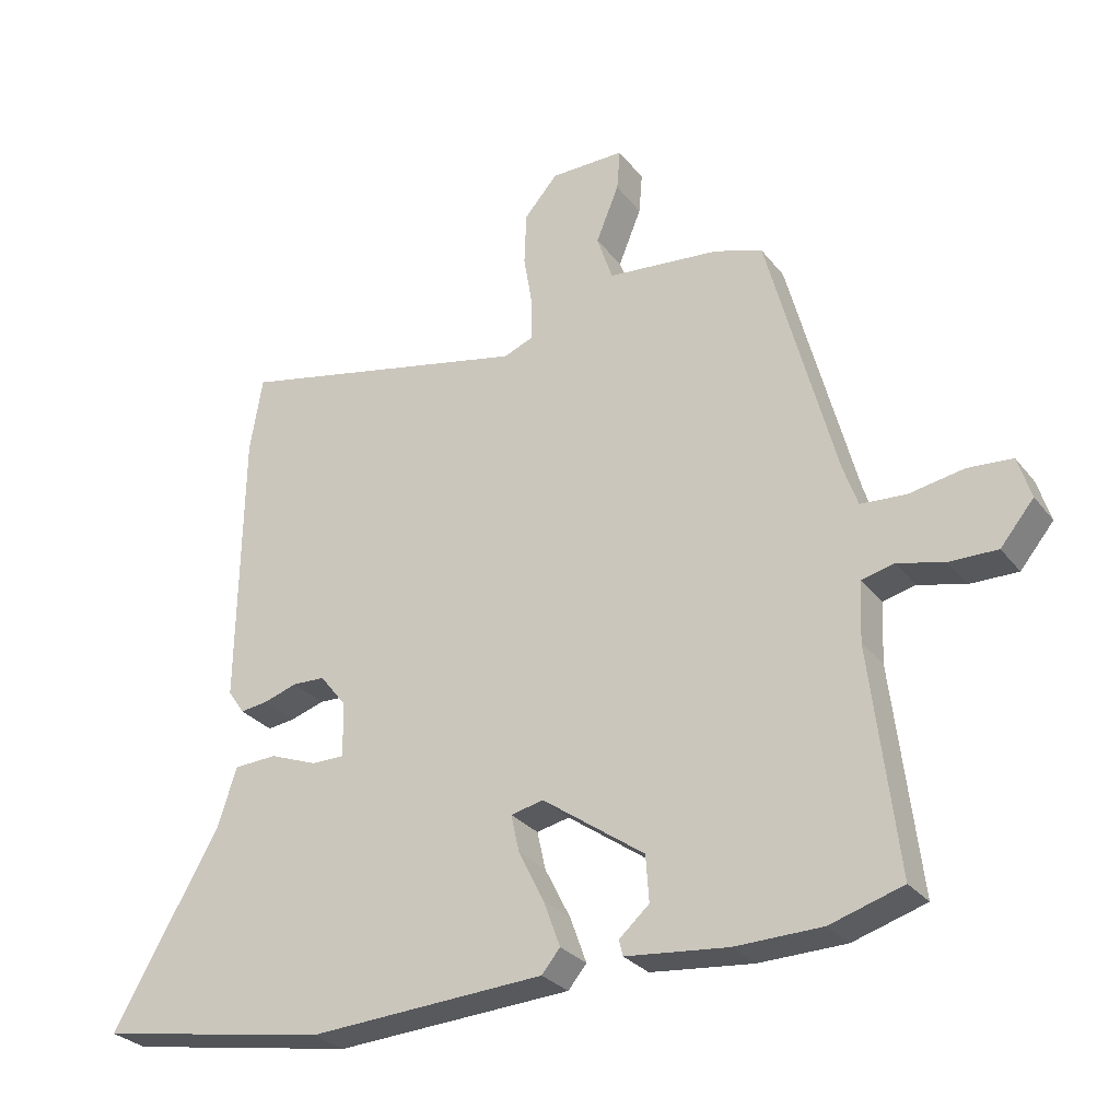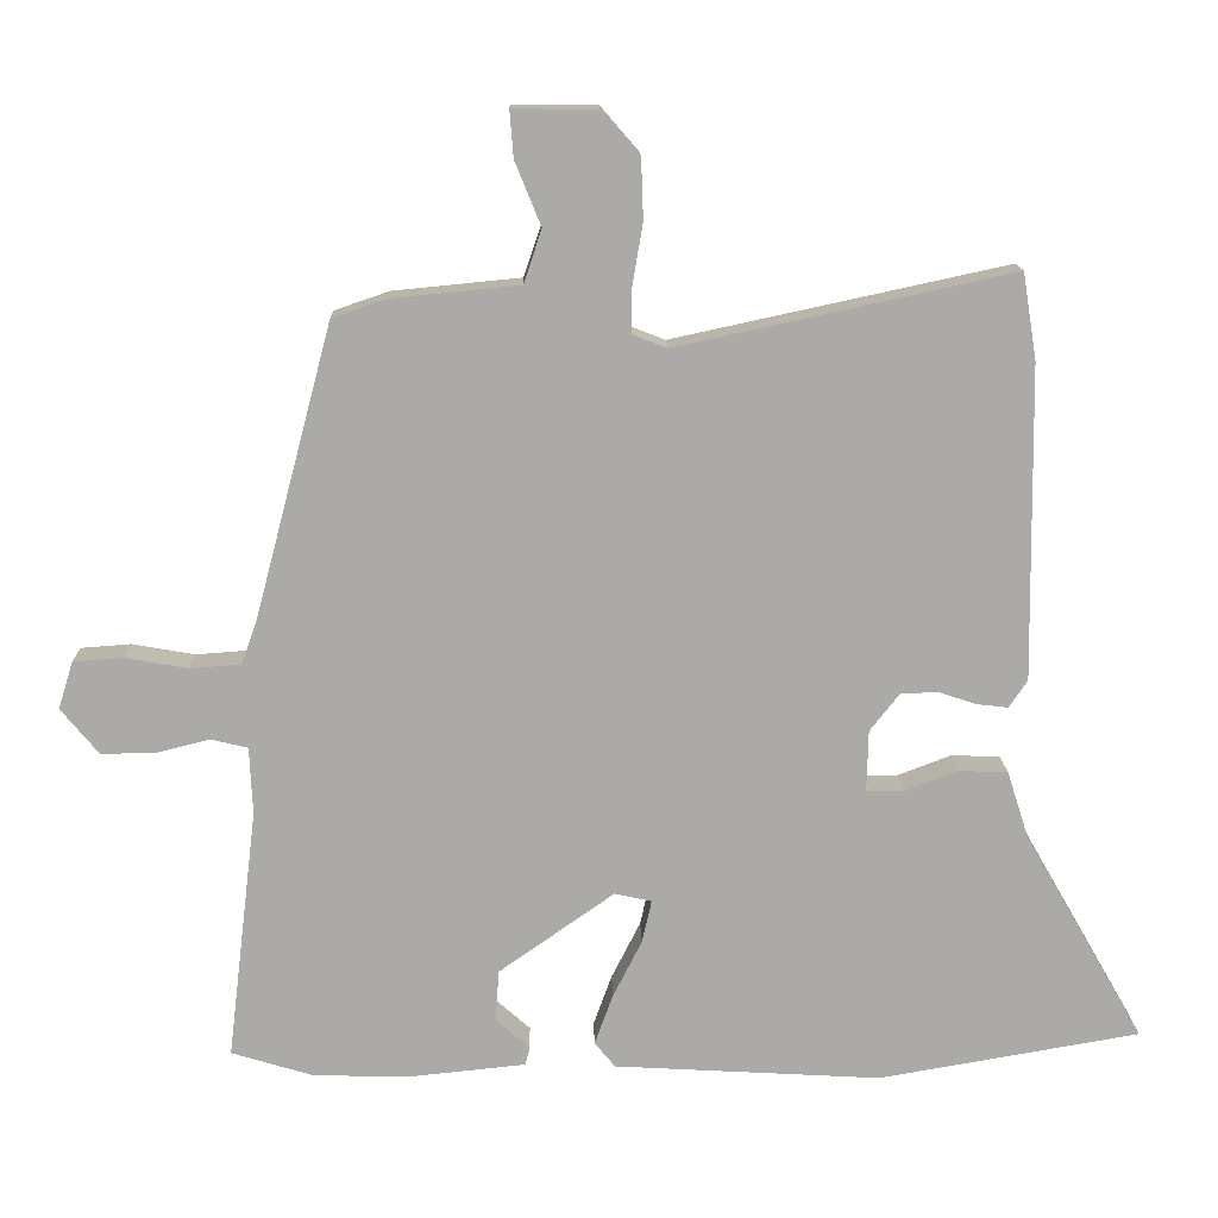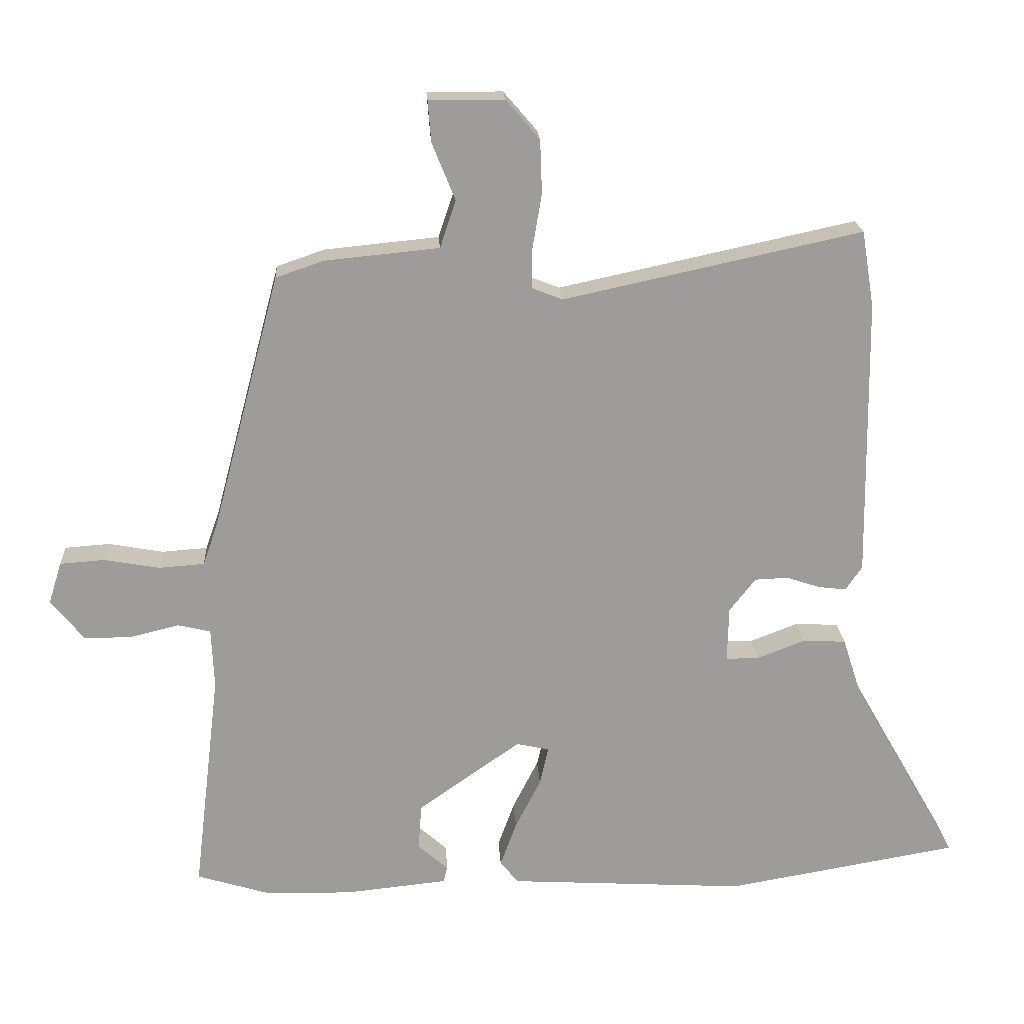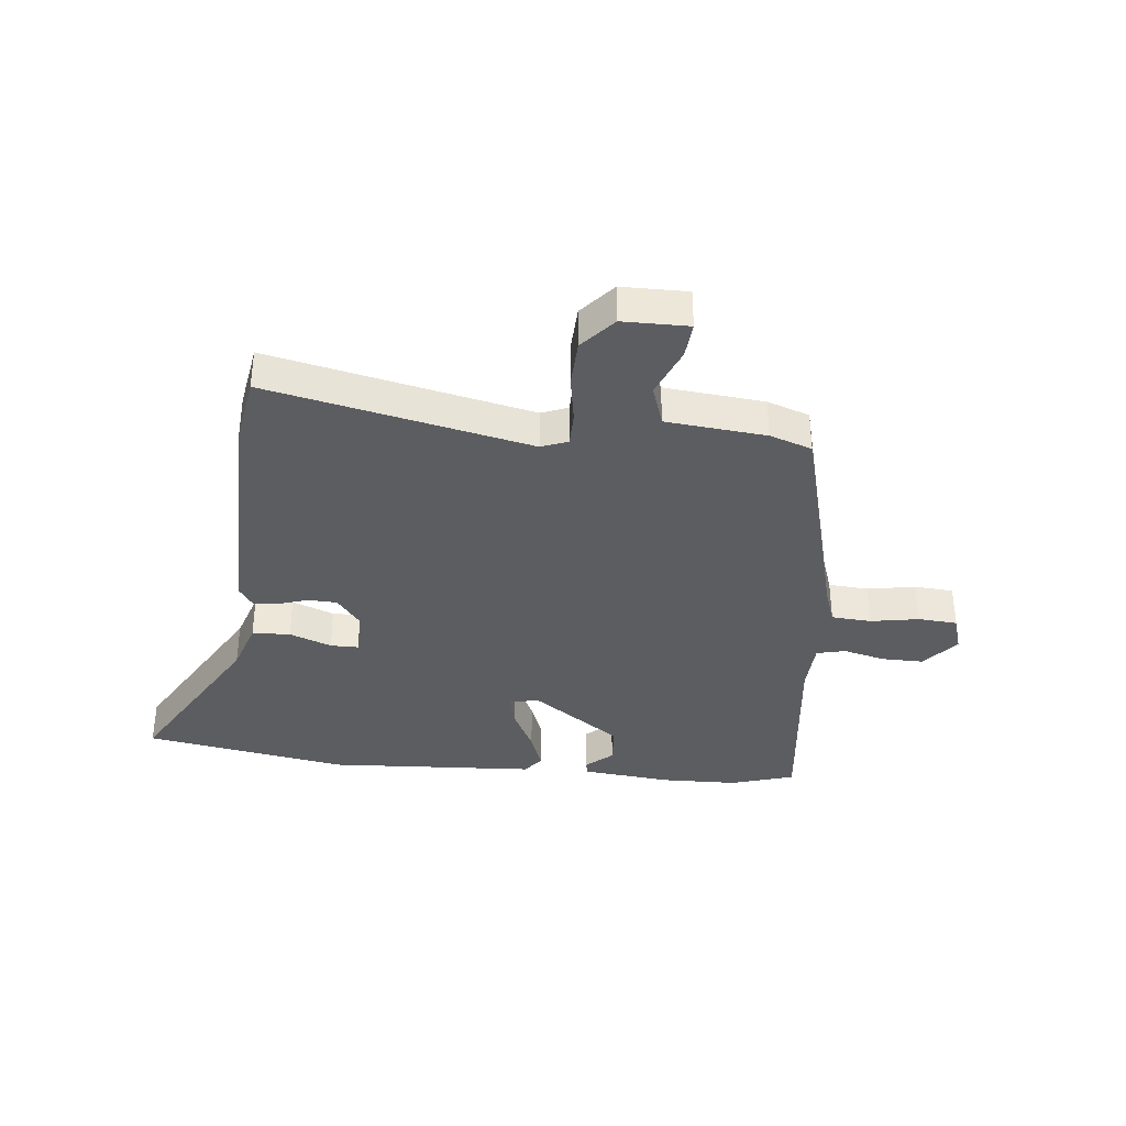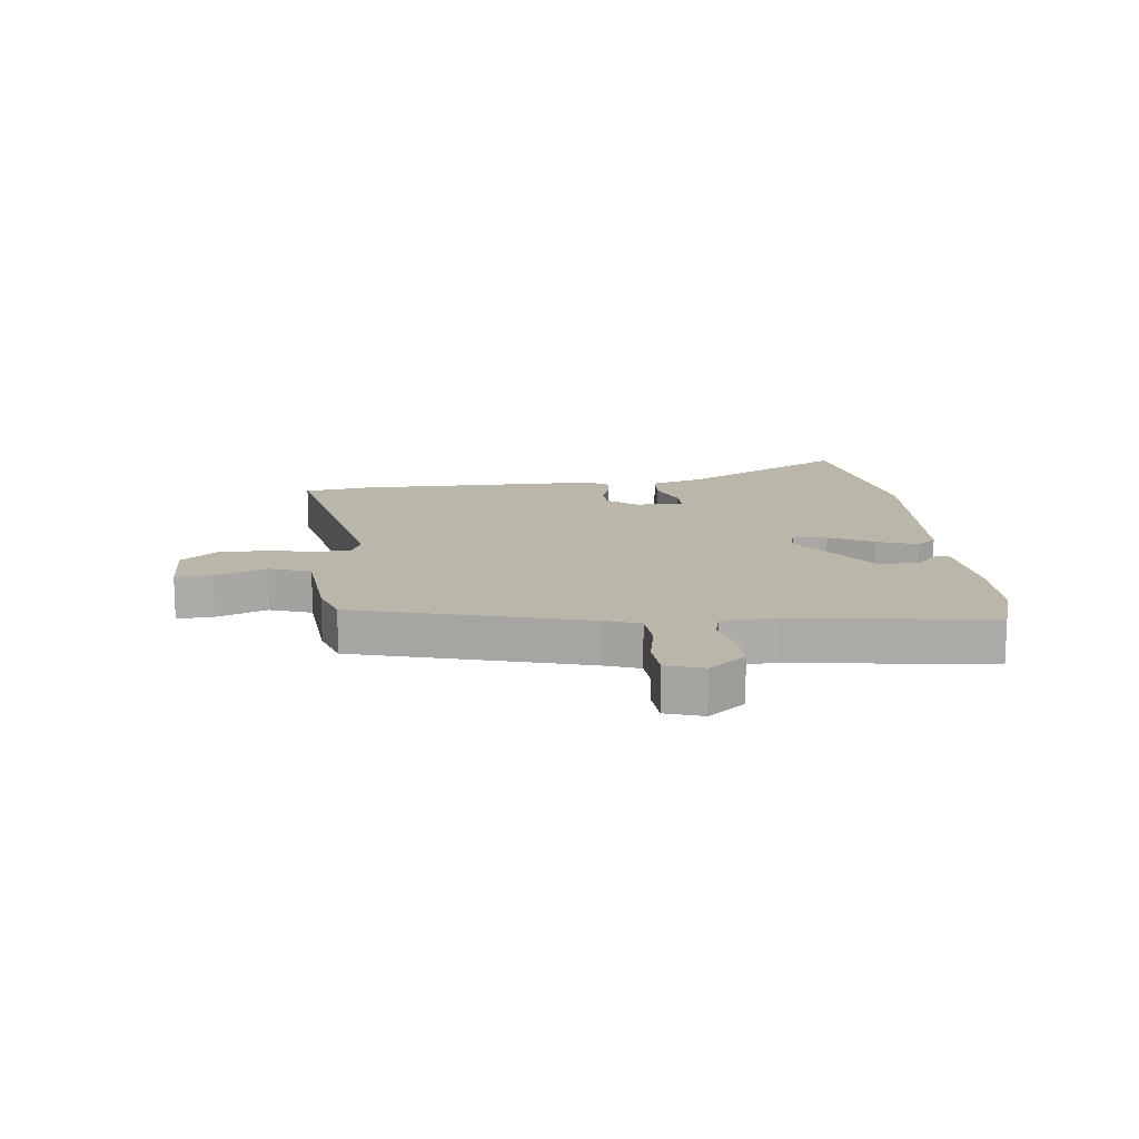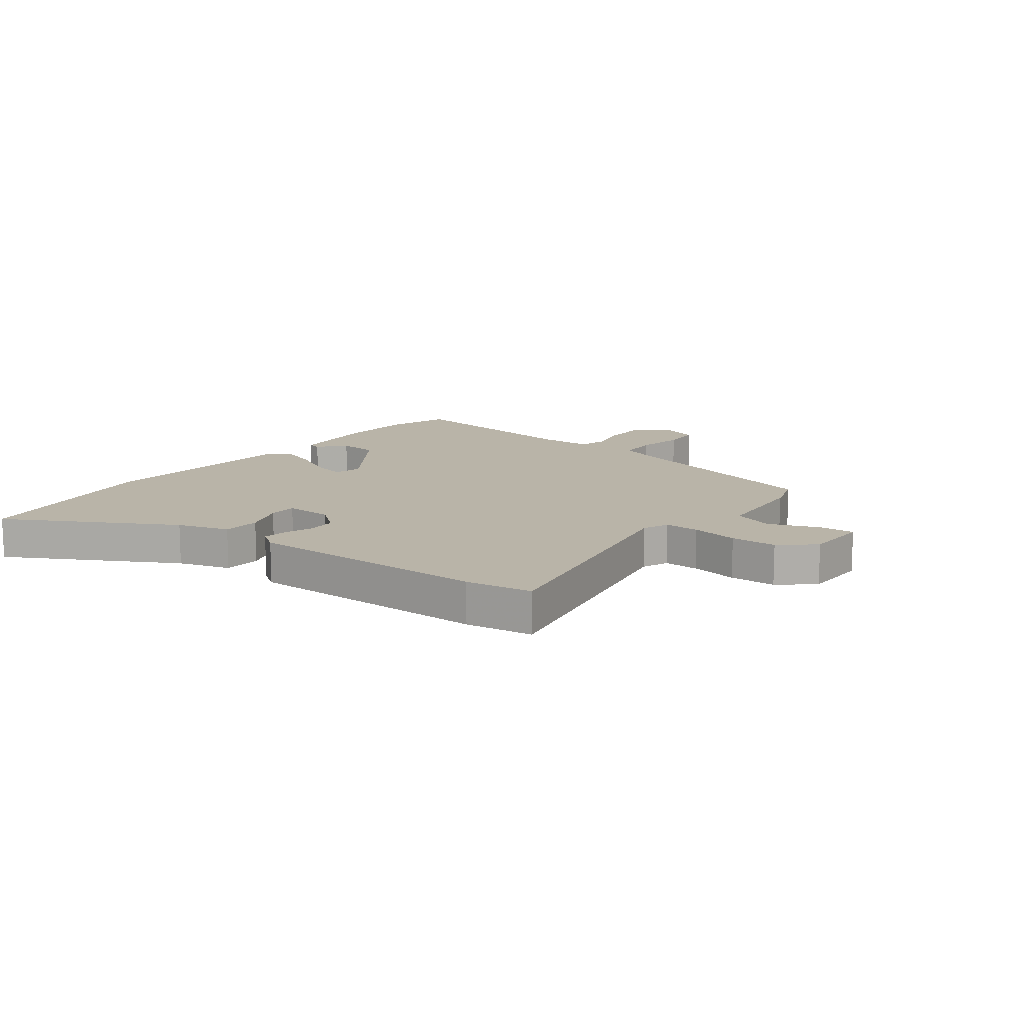
<metadata>
{"format":"obj","ext":"obj","renderer":"f3d","projection":"perspective","resolution":1024,"background":"white","views":[{"elev":-28.5,"azim":30.2,"up":"+Z"},{"elev":14.3,"azim":178.6,"up":"+Z"},{"elev":20.0,"azim":176.7,"up":"+Z"},{"elev":-36.3,"azim":-6.0,"up":"+Y"},{"elev":14.0,"azim":84.3,"up":"+Y"},{"elev":13.1,"azim":-52.1,"up":"+Y"}]}
</metadata>
<code>
v 0.553 0.07 -0.484
v 0.442 0.07 -0.518
v 0.31 0.07 -0.521
v 0.154 0.07 -0.505
v 0.148 0.07 -0.481
v 0.194 0.07 -0.44
v 0.189 0.07 -0.37
v 0.033 0.07 -0.26
v -0.017 0.07 -0.271
v -0.004 0.07 -0.329
v 0.035 0.07 -0.406
v 0.06 0.07 -0.475
v 0.032 0.07 -0.509
v -0.329 0.07 -0.53
v -0.683 0.07 -0.469
v -0.52 0.07 -0.184
v -0.491 0.07 -0.094
v -0.425 0.07 -0.091
v -0.352 0.07 -0.119
v -0.302 0.07 -0.119
v -0.304 0.07 -0.035
v -0.344 0.07 0.016
v -0.394 0.07 0.018
v -0.446 0.07 0.001
v -0.488 0.07 -0.004
v -0.513 0.07 0.033
v -0.507 0.07 0.459
v -0.488 0.07 0.575
v -0.035 0.07 0.477
v 0.011 0.07 0.495
v 0.011 0.07 0.556
v -0.003 0.07 0.639
v 0 0.07 0.72
v 0.051 0.07 0.779
v 0.165 0.07 0.78
v 0.16 0.07 0.717
v 0.125 0.07 0.631
v 0.149 0.07 0.559
v 0.322 0.07 0.542
v 0.395 0.07 0.517
v 0.499 0.07 0.125
v 0.521 0.07 0.062
v 0.59 0.07 0.057
v 0.674 0.07 0.072
v 0.742 0.07 0.067
v 0.762 0.07 0.003
v 0.711 0.07 -0.059
v 0.638 0.07 -0.058
v 0.566 0.07 -0.04
v 0.516 0.07 -0.052
v 0.512 0.07 -0.143
v 0.553 0 -0.484
v 0.442 0 -0.518
v 0.31 0 -0.521
v 0.154 0 -0.505
v 0.148 0 -0.481
v 0.194 0 -0.44
v 0.189 0 -0.37
v 0.033 0 -0.26
v -0.017 0 -0.271
v -0.004 0 -0.329
v 0.035 0 -0.406
v 0.06 0 -0.475
v 0.032 0 -0.509
v -0.329 0 -0.53
v -0.683 0 -0.469
v -0.52 0 -0.184
v -0.491 0 -0.094
v -0.425 0 -0.091
v -0.352 0 -0.119
v -0.302 0 -0.119
v -0.304 0 -0.035
v -0.344 0 0.016
v -0.394 0 0.018
v -0.446 0 0.001
v -0.488 0 -0.004
v -0.513 0 0.033
v -0.507 0 0.459
v -0.488 0 0.575
v -0.035 0 0.477
v 0.011 0 0.495
v 0.011 0 0.556
v -0.003 0 0.639
v 0 0 0.72
v 0.051 0 0.779
v 0.165 0 0.78
v 0.16 0 0.717
v 0.125 0 0.631
v 0.149 0 0.559
v 0.322 0 0.542
v 0.395 0 0.517
v 0.499 0 0.125
v 0.521 0 0.062
v 0.59 0 0.057
v 0.674 0 0.072
v 0.742 0 0.067
v 0.762 0 0.003
v 0.711 0 -0.059
v 0.638 0 -0.058
v 0.566 0 -0.04
v 0.516 0 -0.052
v 0.512 0 -0.143
f 47 48 49
f 46 47 49
f 45 46 49
f 44 45 49
f 43 44 49
f 42 43 49 50
f 41 42 50 51
f 40 41 51
f 39 40 51
f 38 39 51
f 35 36 37
f 34 35 37
f 33 34 37
f 32 33 37
f 31 32 37
f 30 31 37 38
f 27 28 29
f 26 27 29
f 25 26 29
f 24 25 29
f 23 24 29
f 22 23 29 30
f 51 1 2
f 38 51 2
f 30 38 2
f 22 30 2
f 21 22 2
f 16 17 18 19
f 16 19 20
f 15 16 20
f 14 15 20
f 13 14 20
f 12 13 20
f 11 12 20
f 10 11 20
f 4 5 6
f 3 4 6
f 2 3 6
f 2 6 7
f 9 10 20 21
f 8 9 21
f 8 21 2
f 2 7 8
f 100 99 98
f 100 98 97
f 100 97 96
f 100 96 95
f 100 95 94
f 101 100 94 93
f 102 101 93 92
f 102 92 91
f 102 91 90
f 102 90 89
f 88 87 86
f 88 86 85
f 88 85 84
f 88 84 83
f 88 83 82
f 89 88 82 81
f 80 79 78
f 80 78 77
f 80 77 76
f 80 76 75
f 80 75 74
f 81 80 74 73
f 53 52 102
f 53 102 89
f 53 89 81
f 53 81 73
f 53 73 72
f 70 69 68 67
f 71 70 67
f 71 67 66
f 71 66 65
f 71 65 64
f 71 64 63
f 71 63 62
f 71 62 61
f 57 56 55
f 57 55 54
f 57 54 53
f 58 57 53
f 72 71 61 60
f 72 60 59
f 53 72 59
f 59 58 53
f 1 52 53 2
f 2 53 54 3
f 3 54 55 4
f 4 55 56 5
f 5 56 57 6
f 6 57 58 7
f 7 58 59 8
f 8 59 60 9
f 9 60 61 10
f 10 61 62 11
f 11 62 63 12
f 12 63 64 13
f 13 64 65 14
f 14 65 66 15
f 15 66 67 16
f 16 67 68 17
f 17 68 69 18
f 18 69 70 19
f 19 70 71 20
f 20 71 72 21
f 21 72 73 22
f 22 73 74 23
f 23 74 75 24
f 24 75 76 25
f 25 76 77 26
f 26 77 78 27
f 27 78 79 28
f 28 79 80 29
f 29 80 81 30
f 30 81 82 31
f 31 82 83 32
f 32 83 84 33
f 33 84 85 34
f 34 85 86 35
f 35 86 87 36
f 36 87 88 37
f 37 88 89 38
f 38 89 90 39
f 39 90 91 40
f 40 91 92 41
f 41 92 93 42
f 42 93 94 43
f 43 94 95 44
f 44 95 96 45
f 45 96 97 46
f 46 97 98 47
f 47 98 99 48
f 48 99 100 49
f 49 100 101 50
f 50 101 102 51
f 51 102 52 1

</code>
